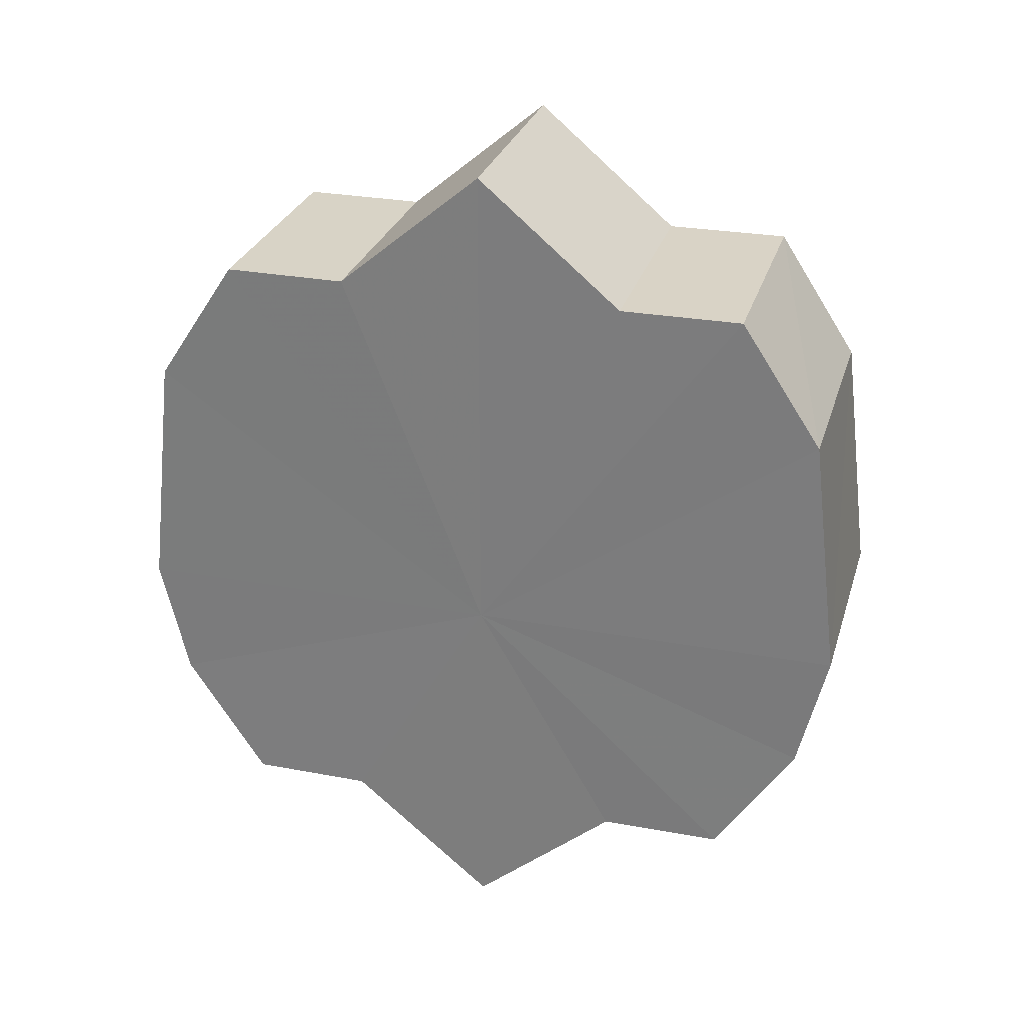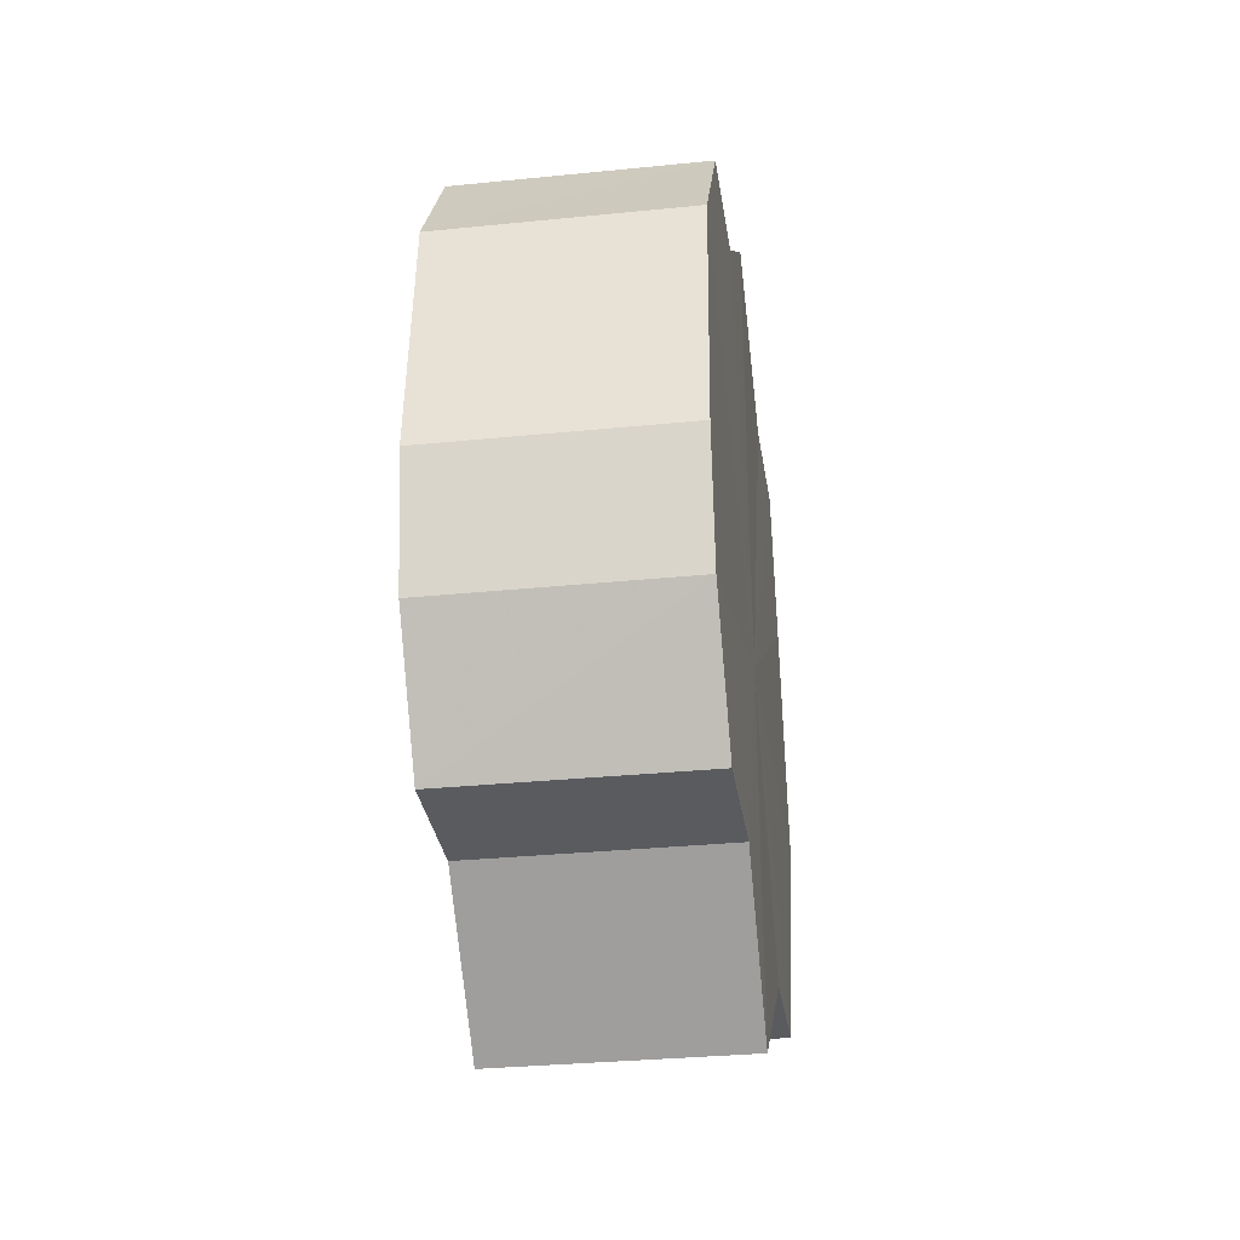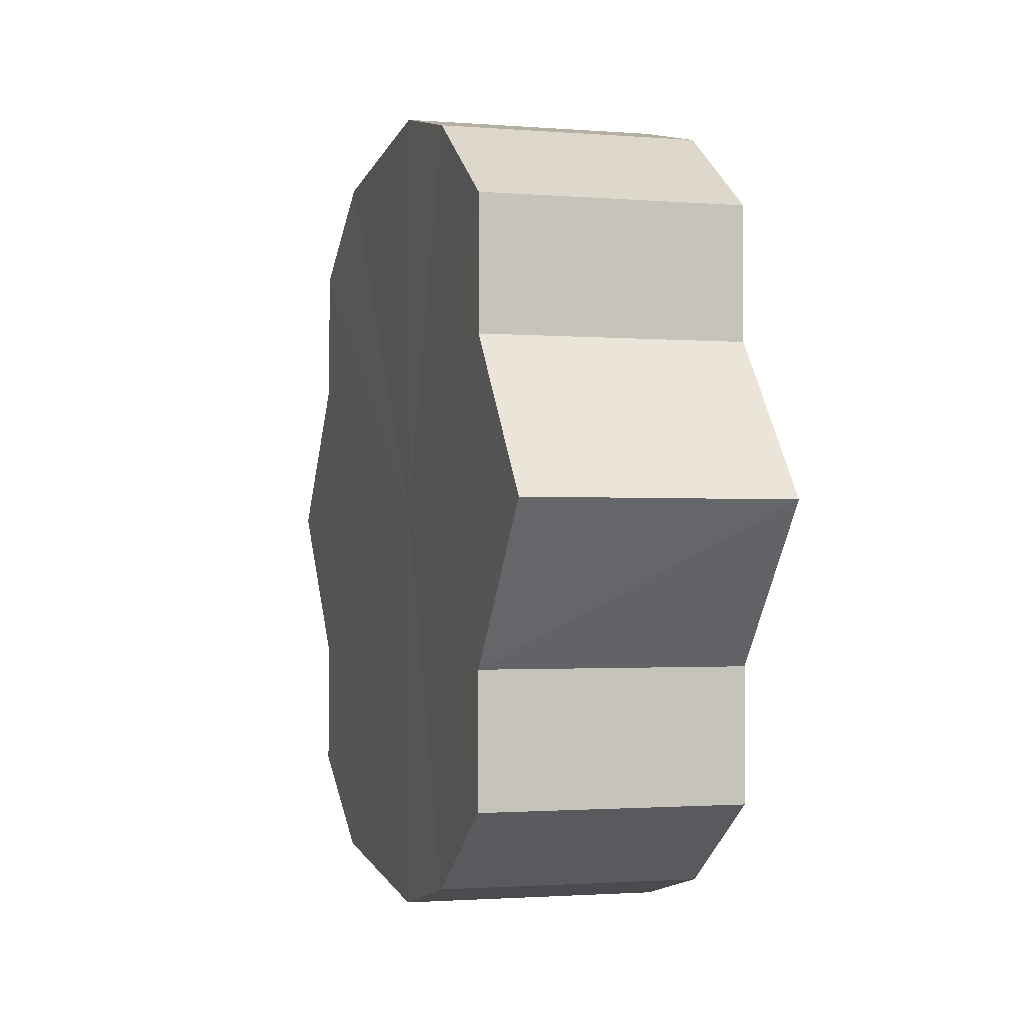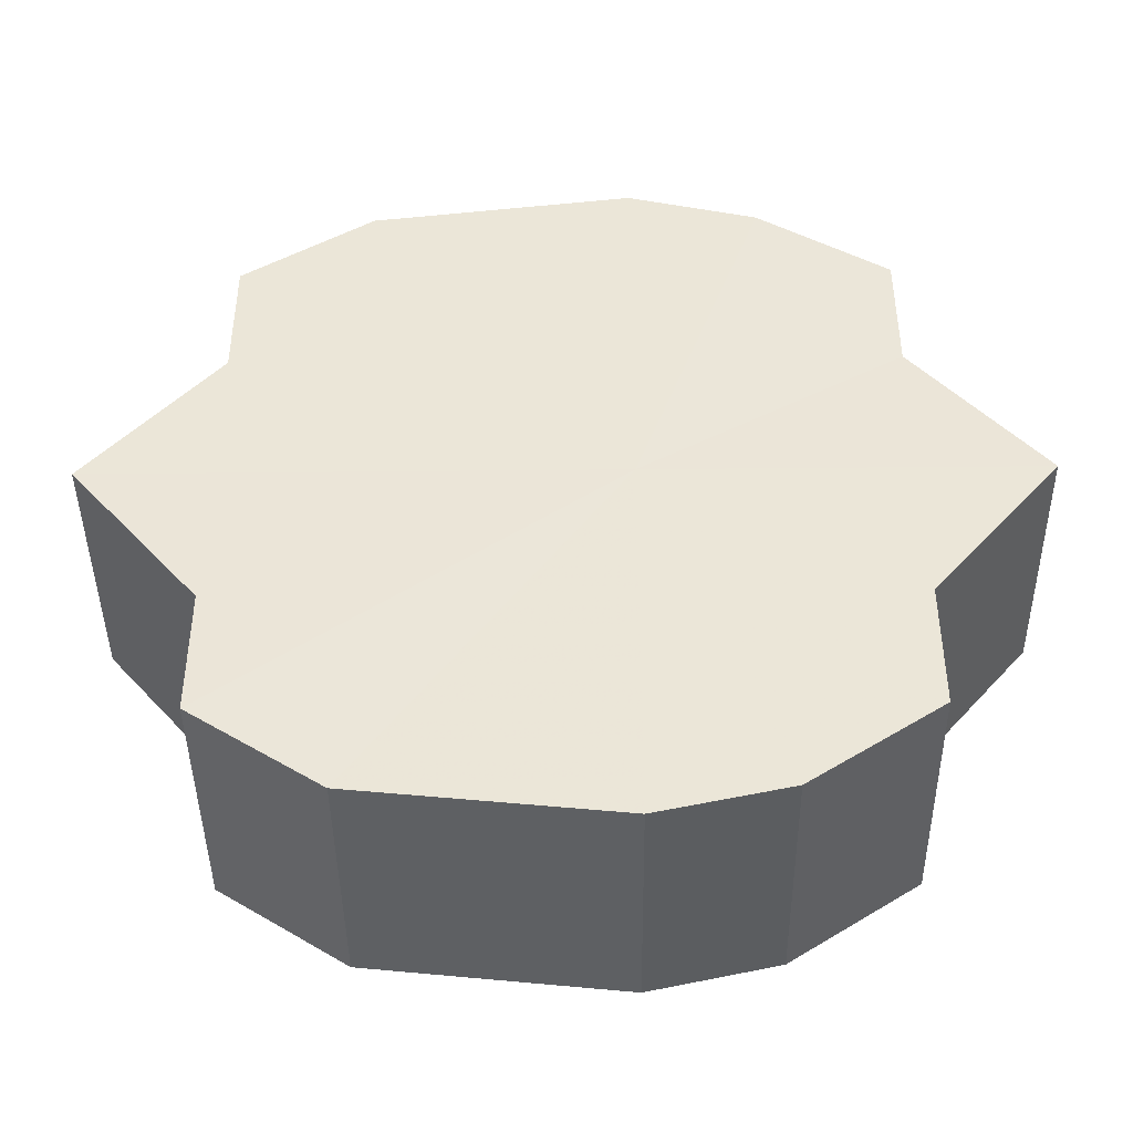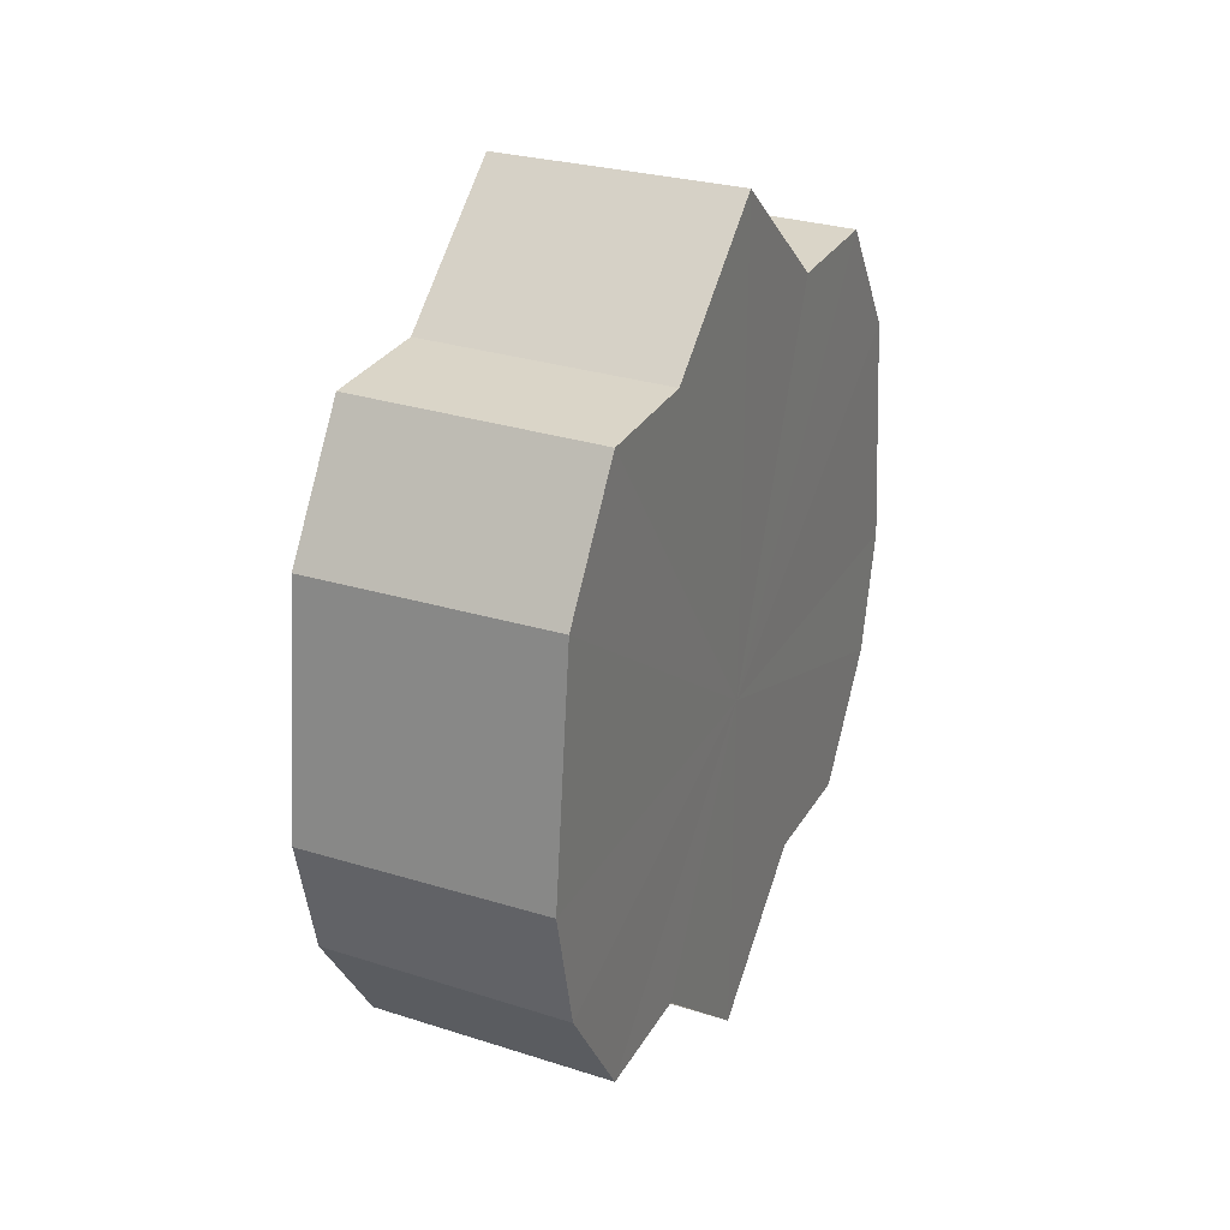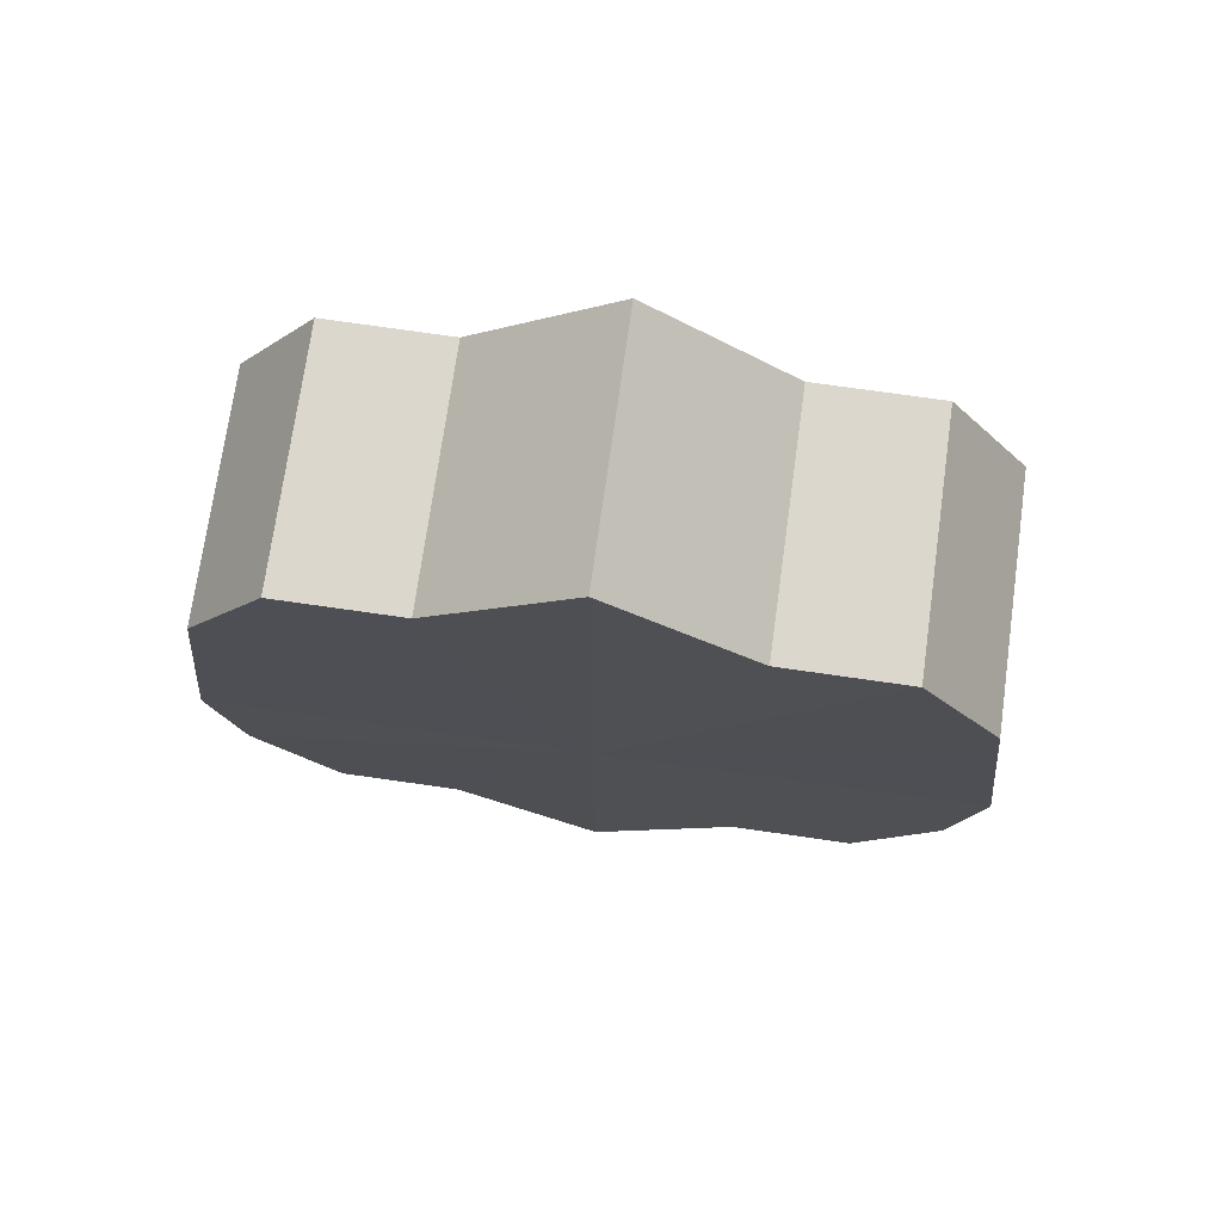
<metadata>
{"format":"obj","ext":"obj","renderer":"f3d","projection":"perspective","resolution":1024,"background":"white","views":[{"elev":28.1,"azim":105.6,"up":"+Y"},{"elev":-32.1,"azim":8.0,"up":"+Y"},{"elev":-1.6,"azim":-16.6,"up":"+Z"},{"elev":-43.2,"azim":-89.3,"up":"+Z"},{"elev":28.7,"azim":-154.9,"up":"+Y"},{"elev":72.9,"azim":97.9,"up":"+Y"}]}
</metadata>
<code>
o 9500
v 2246 1853 7.307
v 2246 1853 7.295
v 2246 1853 7.307
v 2246 1853 7.285
v 2246 1853 7.295
v 2246 1853 7.295
v 2246 1853 7.295
v 2246 1853 7.279
v 2246 1853 7.285
v 2246 1853 7.276
v 2246 1853 7.279
v 2246 1853 7.285
v 2246 1853 7.285
v 2246 1853 7.279
v 2246 1853 7.276
v 2246 1853 7.285
v 2246 1853 7.279
v 2246 1853 7.279
v 2246 1853 7.279
v 2246 1853 7.295
v 2246 1853 7.285
v 2246 1853 7.307
v 2246 1853 7.295
v 2246 1853 7.276
v 2246 1853 7.276
v 2246 1853 7.279
v 2246 1853 7.279
v 2246 1853 7.285
v 2246 1853 7.285
v 2246 1853 7.295
v 2246 1853 7.295
v 2246 1853 7.307
v 2246 1853 7.307
v 2246 1853 7.307
v 2246 1853 7.295
v 2246 1853 7.319
v 2246 1853 7.285
v 2246 1853 7.329
v 2246 1853 7.279
v 2246 1853 7.336
v 2246 1853 7.276
v 2246 1853 7.338
v 2246 1853 7.279
v 2246 1853 7.336
v 2246 1853 7.285
v 2246 1853 7.329
v 2246 1853 7.295
v 2246 1853 7.319
v 2246 1853 7.307
v 2246 1853 7.319
v 2246 1853 7.307
v 2246 1853 7.329
v 2246 1853 7.319
v 2246 1853 7.336
v 2246 1853 7.329
v 2246 1853 7.338
v 2246 1853 7.336
v 2246 1853 7.336
v 2246 1853 7.338
v 2246 1853 7.329
v 2246 1853 7.336
v 2246 1853 7.319
v 2246 1853 7.329
v 2246 1853 7.307
v 2246 1853 7.319
v 2246 1853 7.307
v 2246 1853 7.319
v 2246 1853 7.329
v 2246 1853 7.319
v 2246 1853 7.336
v 2246 1853 7.329
v 2246 1853 7.338
v 2246 1853 7.336
v 2246 1853 7.336
v 2246 1853 7.338
v 2246 1853 7.329
v 2246 1853 7.336
v 2246 1853 7.319
v 2246 1853 7.329
v 2246 1853 7.307
v 2246 1853 7.319
v 2246 1853 7.307
v 2246 1853 7.307
v 2246 1853 7.295
v 2246 1853 7.319
v 2246 1853 7.285
v 2246 1853 7.329
v 2246 1853 7.279
v 2246 1853 7.336
v 2246 1853 7.276
v 2246 1853 7.338
v 2246 1853 7.279
v 2246 1853 7.336
v 2246 1853 7.285
v 2246 1853 7.329
v 2246 1853 7.295
v 2246 1853 7.319
v 2246 1853 7.307
f 1 2 3
f 2 4 5
f 3 6 7
f 4 8 9
f 8 10 11
f 7 12 13
f 10 14 15
f 14 16 17
f 13 18 19
f 16 20 21
f 20 22 23
f 19 24 25
f 25 26 27
f 27 28 29
f 29 30 31
f 31 32 33
f 34 32 35
f 34 36 32
f 34 35 37
f 34 38 36
f 34 37 39
f 34 40 38
f 34 39 41
f 34 42 40
f 34 41 43
f 34 44 42
f 34 43 45
f 34 46 44
f 34 45 47
f 34 48 46
f 34 47 49
f 34 49 48
f 50 49 51
f 52 53 50
f 54 55 52
f 56 57 54
f 58 59 56
f 60 61 58
f 62 63 60
f 64 65 62
f 66 67 64
f 67 68 69
f 68 70 71
f 70 72 73
f 72 74 75
f 74 76 77
f 76 78 79
f 78 80 81
f 82 83 84
f 82 85 83
f 82 84 86
f 82 87 85
f 82 86 88
f 82 89 87
f 82 88 90
f 82 91 89
f 82 90 92
f 82 93 91
f 82 92 94
f 82 95 93
f 82 94 96
f 82 97 95
f 82 96 98
f 82 98 97

</code>
